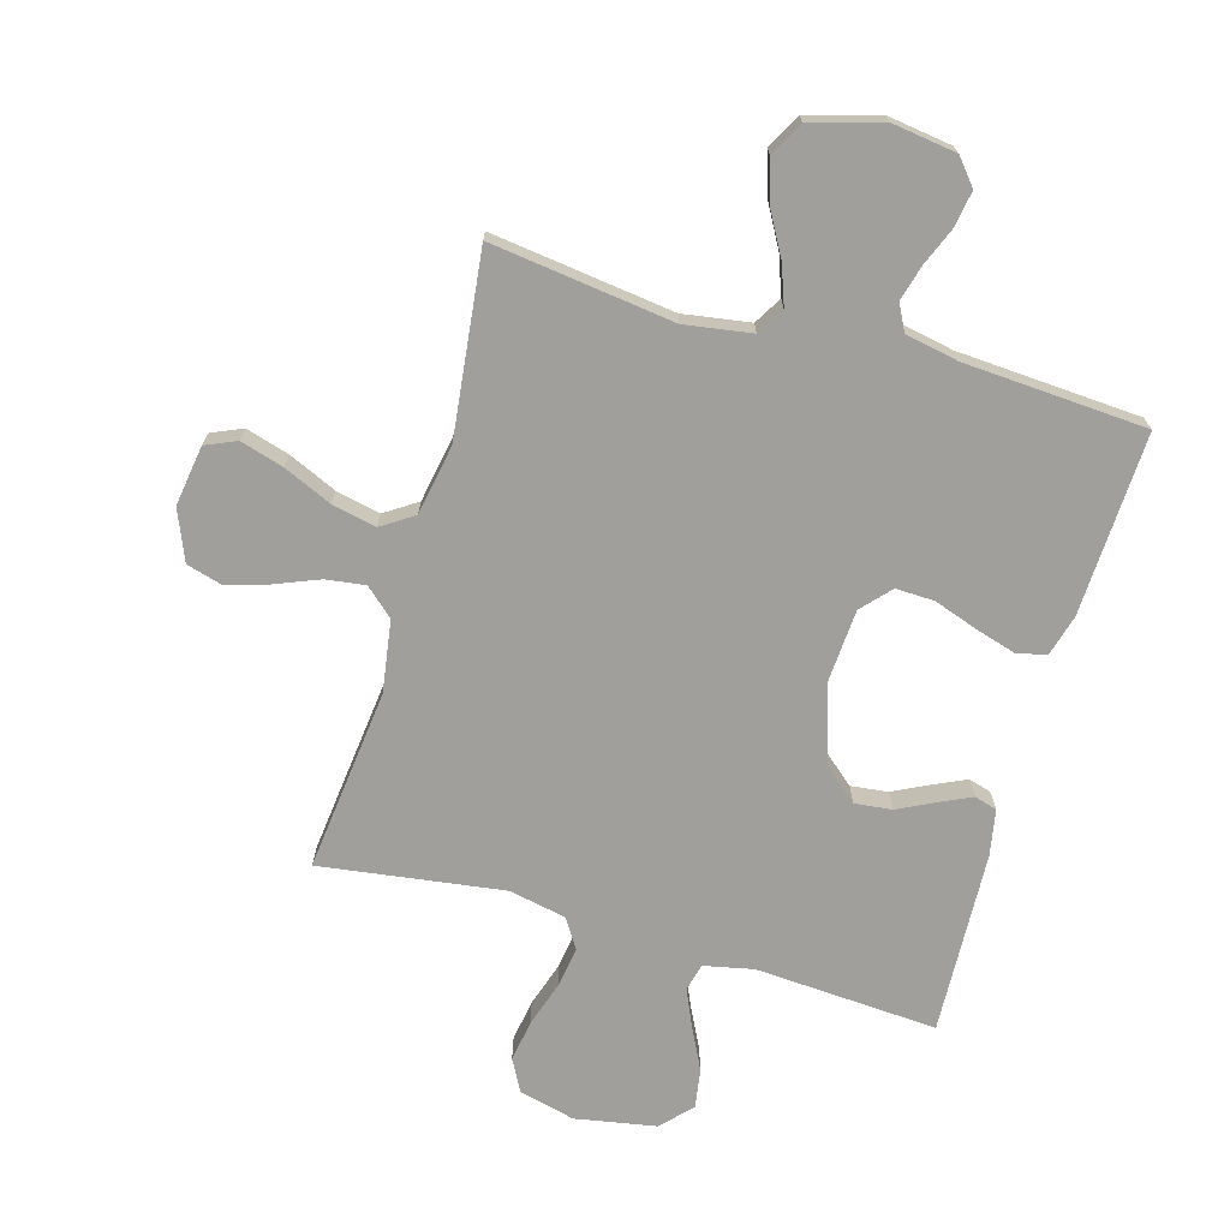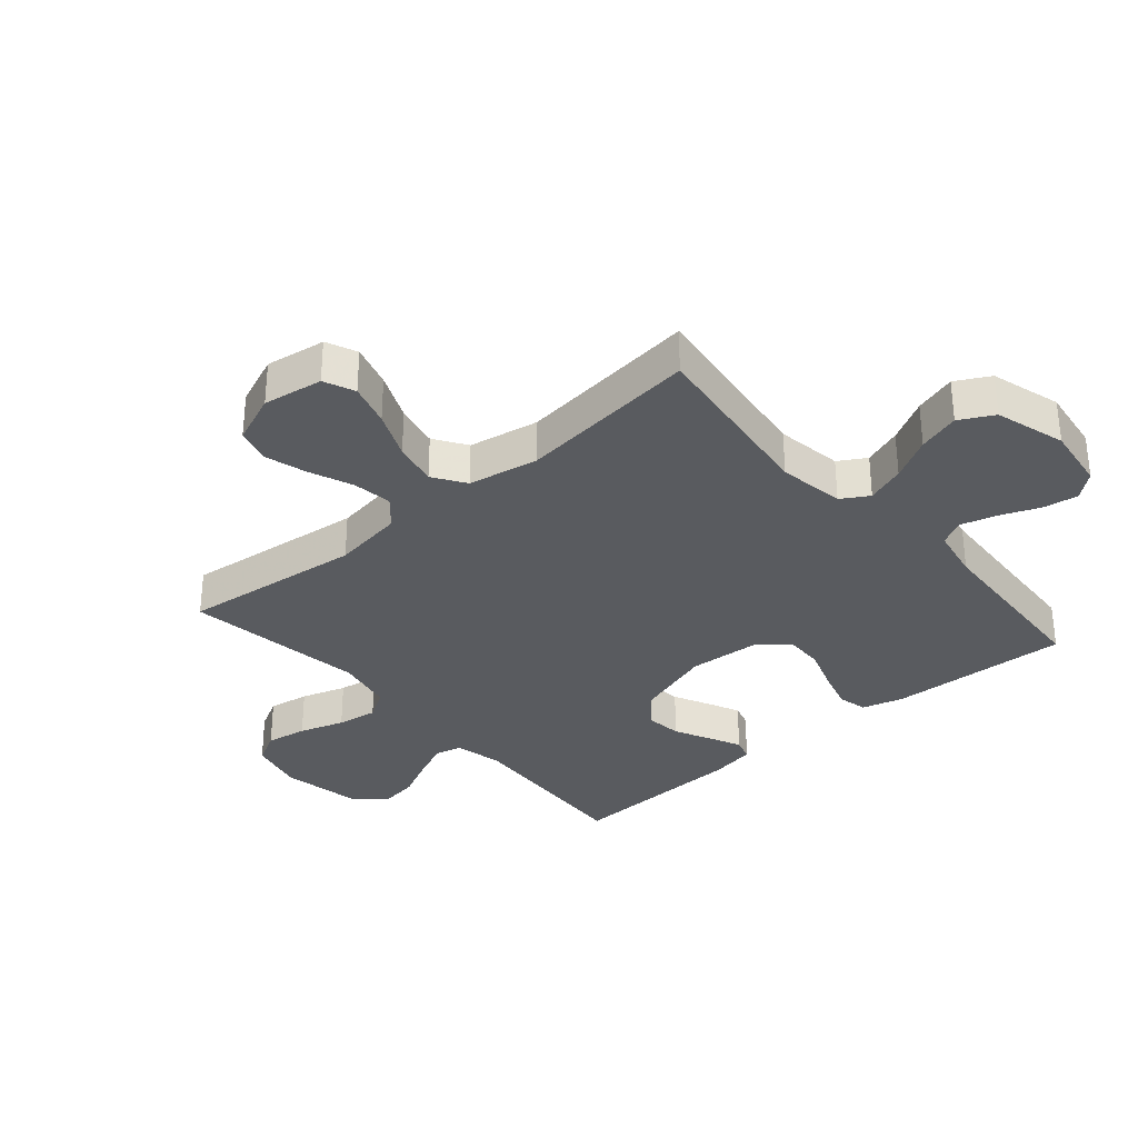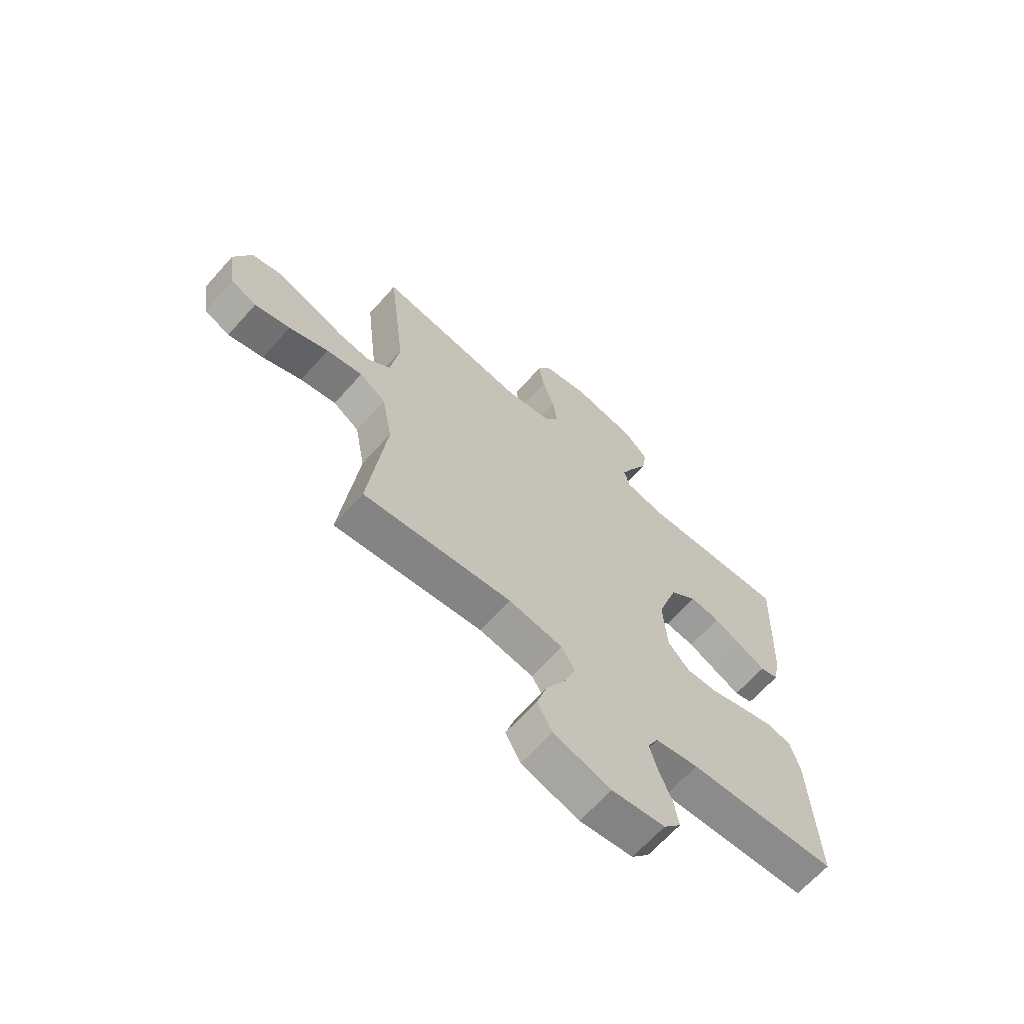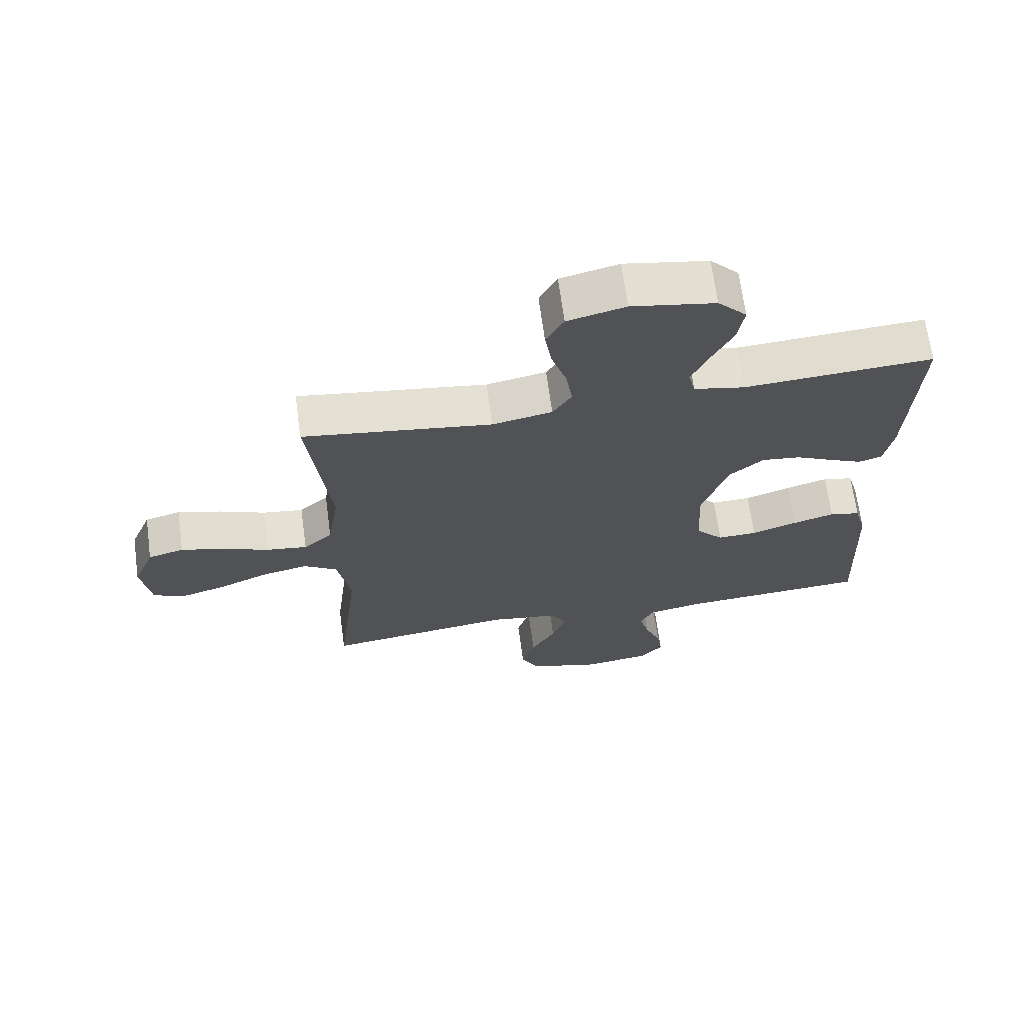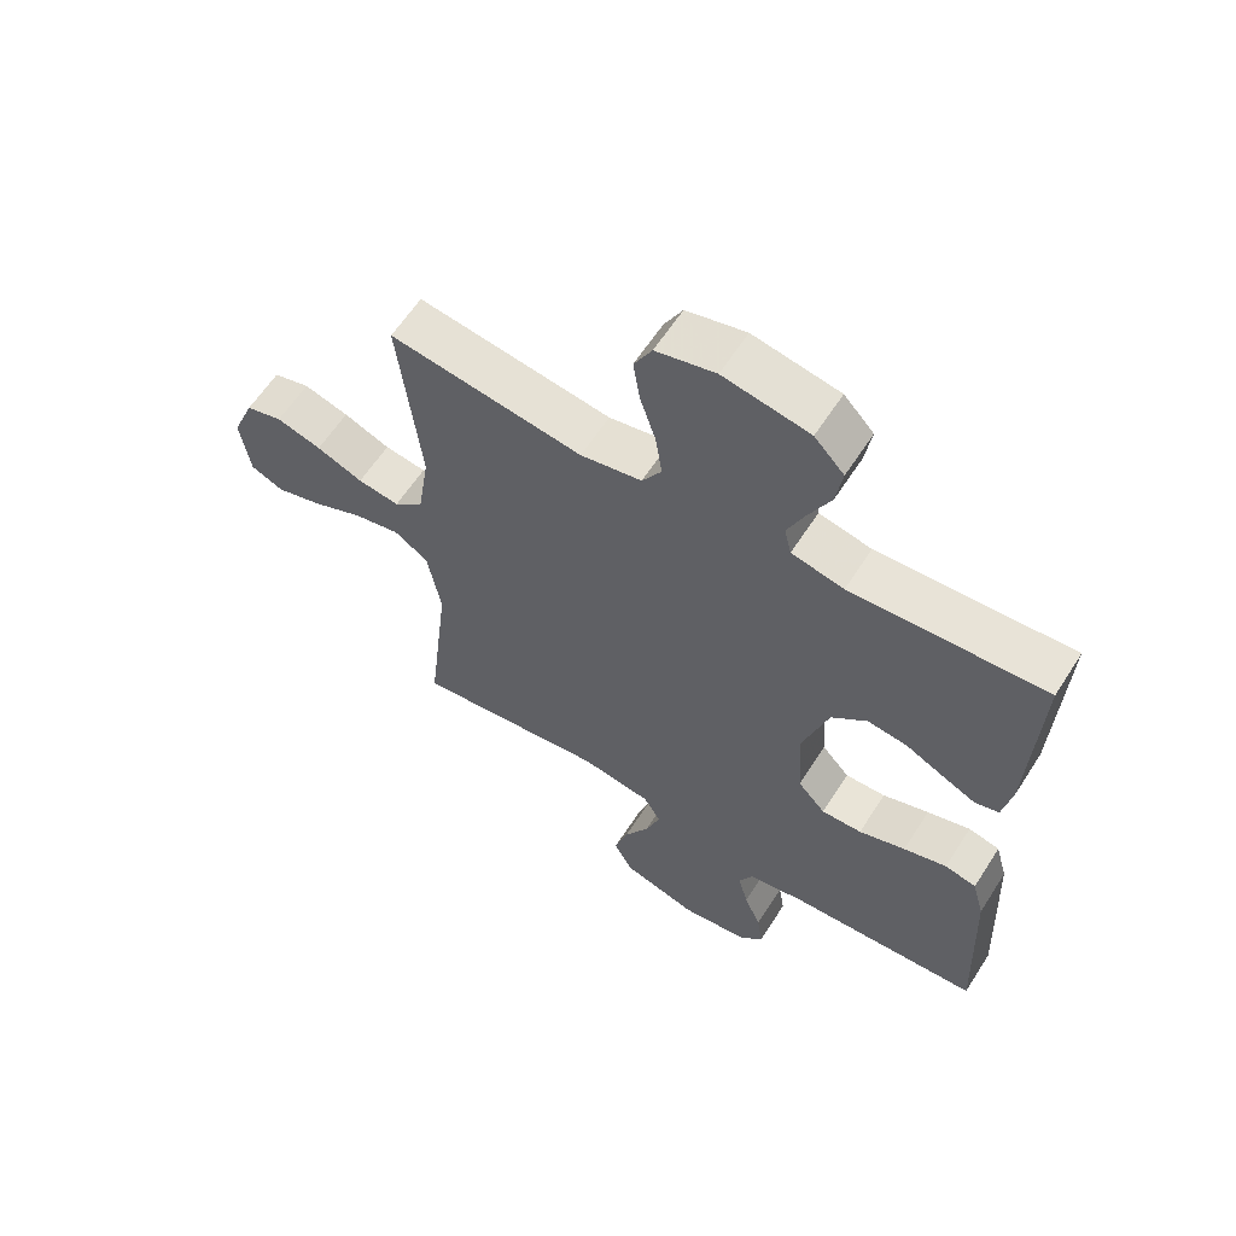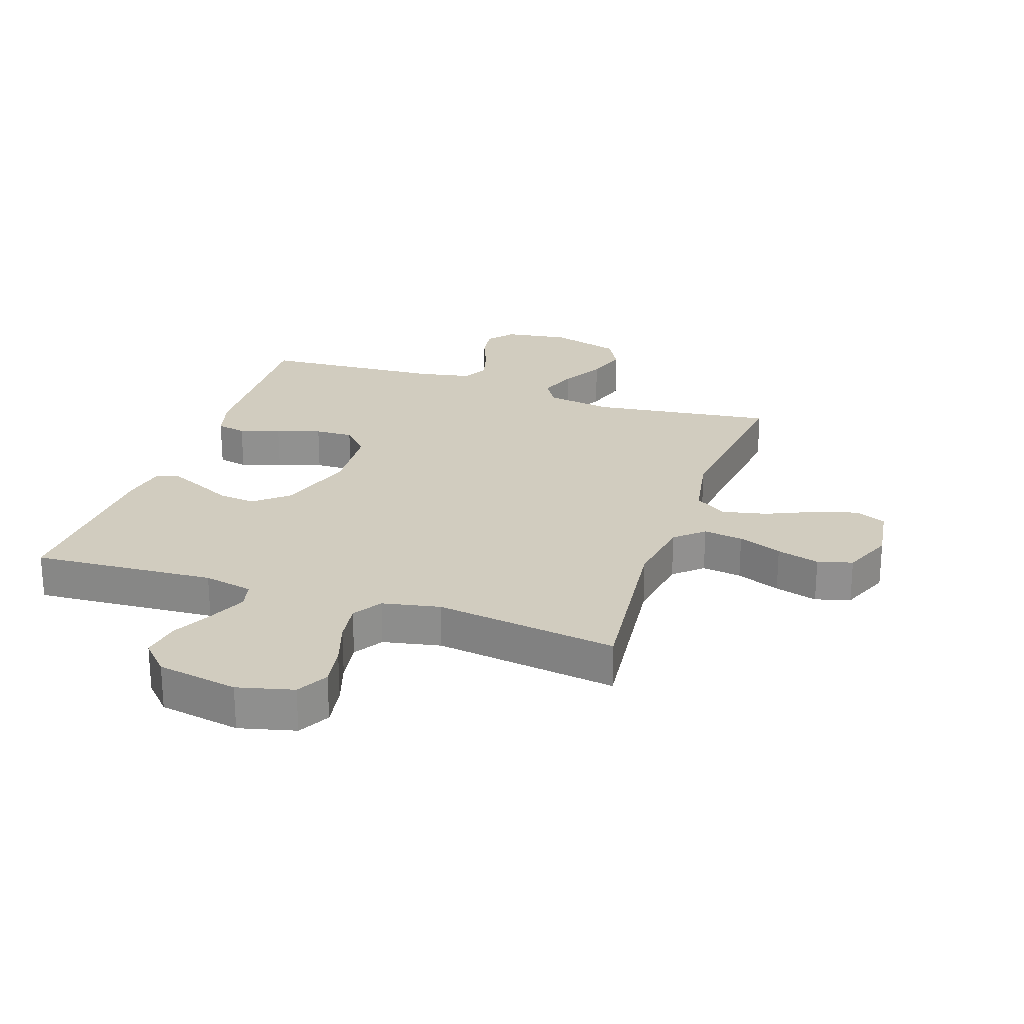
<metadata>
{"format":"obj","ext":"obj","renderer":"f3d","projection":"perspective","resolution":1024,"background":"white","views":[{"elev":-71.2,"azim":164.0,"up":"+Y"},{"elev":-32.3,"azim":130.8,"up":"+Y"},{"elev":-66.1,"azim":138.2,"up":"+Z"},{"elev":67.8,"azim":172.3,"up":"+Z"},{"elev":61.1,"azim":-147.4,"up":"+Z"},{"elev":24.2,"azim":18.7,"up":"+Y"}]}
</metadata>
<code>
v 0.5 0.07 0.5
v 0.466 0.07 0.2
v 0.484 0.07 0.082
v 0.53 0.07 0.041
v 0.595 0.07 0.05
v 0.667 0.07 0.079
v 0.737 0.07 0.099
v 0.794 0.07 0.083
v 0.828 0.07 0
v 0.813 0.07 -0.099
v 0.762 0.07 -0.121
v 0.691 0.07 -0.1
v 0.612 0.07 -0.065
v 0.539 0.07 -0.049
v 0.486 0.07 -0.084
v 0.465 0.07 -0.2
v 0.5 0.07 -0.5
v 0.2 0.07 -0.461
v 0.09 0.07 -0.478
v 0.063 0.07 -0.523
v 0.086 0.07 -0.587
v 0.125 0.07 -0.657
v 0.146 0.07 -0.726
v 0.116 0.07 -0.782
v 0 0.07 -0.816
v -0.107 0.07 -0.801
v -0.142 0.07 -0.759
v -0.133 0.07 -0.701
v -0.107 0.07 -0.637
v -0.091 0.07 -0.579
v -0.113 0.07 -0.536
v -0.2 0.07 -0.519
v -0.5 0.07 -0.5
v -0.487 0.07 -0.2
v -0.468 0.07 -0.132
v -0.419 0.07 -0.121
v -0.352 0.07 -0.141
v -0.28 0.07 -0.166
v -0.217 0.07 -0.168
v -0.174 0.07 -0.121
v -0.166 0.07 0
v -0.207 0.07 0.128
v -0.262 0.07 0.175
v -0.323 0.07 0.168
v -0.384 0.07 0.138
v -0.436 0.07 0.114
v -0.473 0.07 0.125
v -0.487 0.07 0.2
v -0.5 0.07 0.5
v -0.2 0.07 0.481
v -0.119 0.07 0.498
v -0.108 0.07 0.543
v -0.135 0.07 0.604
v -0.169 0.07 0.672
v -0.179 0.07 0.736
v -0.133 0.07 0.785
v 0 0.07 0.809
v 0.092 0.07 0.786
v 0.12 0.07 0.734
v 0.109 0.07 0.666
v 0.085 0.07 0.592
v 0.075 0.07 0.525
v 0.105 0.07 0.477
v 0.2 0.07 0.458
v 0.5 0 0.5
v 0.466 0 0.2
v 0.484 0 0.082
v 0.53 0 0.041
v 0.595 0 0.05
v 0.667 0 0.079
v 0.737 0 0.099
v 0.794 0 0.083
v 0.828 0 0
v 0.813 0 -0.099
v 0.762 0 -0.121
v 0.691 0 -0.1
v 0.612 0 -0.065
v 0.539 0 -0.049
v 0.486 0 -0.084
v 0.465 0 -0.2
v 0.5 0 -0.5
v 0.2 0 -0.461
v 0.09 0 -0.478
v 0.063 0 -0.523
v 0.086 0 -0.587
v 0.125 0 -0.657
v 0.146 0 -0.726
v 0.116 0 -0.782
v 0 0 -0.816
v -0.107 0 -0.801
v -0.142 0 -0.759
v -0.133 0 -0.701
v -0.107 0 -0.637
v -0.091 0 -0.579
v -0.113 0 -0.536
v -0.2 0 -0.519
v -0.5 0 -0.5
v -0.487 0 -0.2
v -0.468 0 -0.132
v -0.419 0 -0.121
v -0.352 0 -0.141
v -0.28 0 -0.166
v -0.217 0 -0.168
v -0.174 0 -0.121
v -0.166 0 0
v -0.207 0 0.128
v -0.262 0 0.175
v -0.323 0 0.168
v -0.384 0 0.138
v -0.436 0 0.114
v -0.473 0 0.125
v -0.487 0 0.2
v -0.5 0 0.5
v -0.2 0 0.481
v -0.119 0 0.498
v -0.108 0 0.543
v -0.135 0 0.604
v -0.169 0 0.672
v -0.179 0 0.736
v -0.133 0 0.785
v 0 0 0.809
v 0.092 0 0.786
v 0.12 0 0.734
v 0.109 0 0.666
v 0.085 0 0.592
v 0.075 0 0.525
v 0.105 0 0.477
v 0.2 0 0.458
f 58 59 60 61
f 58 61 62
f 57 58 62
f 56 57 62
f 53 54 55 56
f 52 53 56 62
f 51 52 62 63
f 47 48 49 50
f 44 45 46 47
f 44 47 50 51
f 35 36 37 38
f 33 34 35 38
f 32 33 38 39
f 31 32 39 40
f 26 27 28 29
f 26 29 30
f 25 26 30
f 24 25 30
f 21 22 23 24
f 20 21 24 30
f 19 20 30 31
f 16 17 18
f 15 16 18 19
f 10 11 12 13
f 10 13 14
f 9 10 14
f 8 9 14
f 5 6 7 8
f 5 8 14
f 4 5 14 15
f 64 1 2
f 64 2 3
f 63 64 3
f 43 44 51 63
f 42 43 63 3
f 41 42 3 4
f 19 31 40 41
f 4 15 19 41
f 125 124 123 122
f 126 125 122
f 126 122 121
f 126 121 120
f 120 119 118 117
f 126 120 117 116
f 127 126 116 115
f 114 113 112 111
f 111 110 109 108
f 115 114 111 108
f 102 101 100 99
f 102 99 98 97
f 103 102 97 96
f 104 103 96 95
f 93 92 91 90
f 94 93 90
f 94 90 89
f 94 89 88
f 88 87 86 85
f 94 88 85 84
f 95 94 84 83
f 82 81 80
f 83 82 80 79
f 77 76 75 74
f 78 77 74
f 78 74 73
f 78 73 72
f 72 71 70 69
f 78 72 69
f 79 78 69 68
f 66 65 128
f 67 66 128
f 67 128 127
f 127 115 108 107
f 67 127 107 106
f 68 67 106 105
f 105 104 95 83
f 105 83 79 68
f 1 65 66 2
f 2 66 67 3
f 3 67 68 4
f 4 68 69 5
f 5 69 70 6
f 6 70 71 7
f 7 71 72 8
f 8 72 73 9
f 9 73 74 10
f 10 74 75 11
f 11 75 76 12
f 12 76 77 13
f 13 77 78 14
f 14 78 79 15
f 15 79 80 16
f 16 80 81 17
f 17 81 82 18
f 18 82 83 19
f 19 83 84 20
f 20 84 85 21
f 21 85 86 22
f 22 86 87 23
f 23 87 88 24
f 24 88 89 25
f 25 89 90 26
f 26 90 91 27
f 27 91 92 28
f 28 92 93 29
f 29 93 94 30
f 30 94 95 31
f 31 95 96 32
f 32 96 97 33
f 33 97 98 34
f 34 98 99 35
f 35 99 100 36
f 36 100 101 37
f 37 101 102 38
f 38 102 103 39
f 39 103 104 40
f 40 104 105 41
f 41 105 106 42
f 42 106 107 43
f 43 107 108 44
f 44 108 109 45
f 45 109 110 46
f 46 110 111 47
f 47 111 112 48
f 48 112 113 49
f 49 113 114 50
f 50 114 115 51
f 51 115 116 52
f 52 116 117 53
f 53 117 118 54
f 54 118 119 55
f 55 119 120 56
f 56 120 121 57
f 57 121 122 58
f 58 122 123 59
f 59 123 124 60
f 60 124 125 61
f 61 125 126 62
f 62 126 127 63
f 63 127 128 64
f 64 128 65 1

</code>
